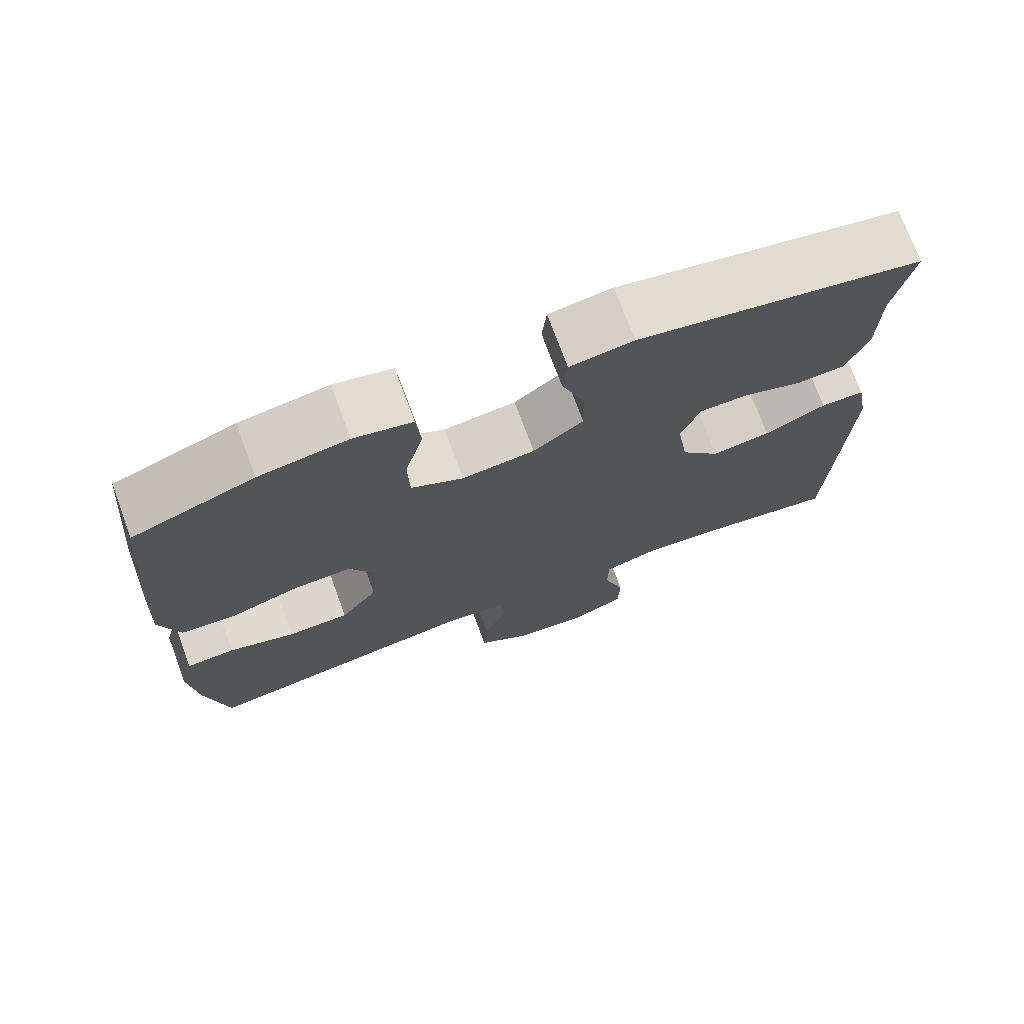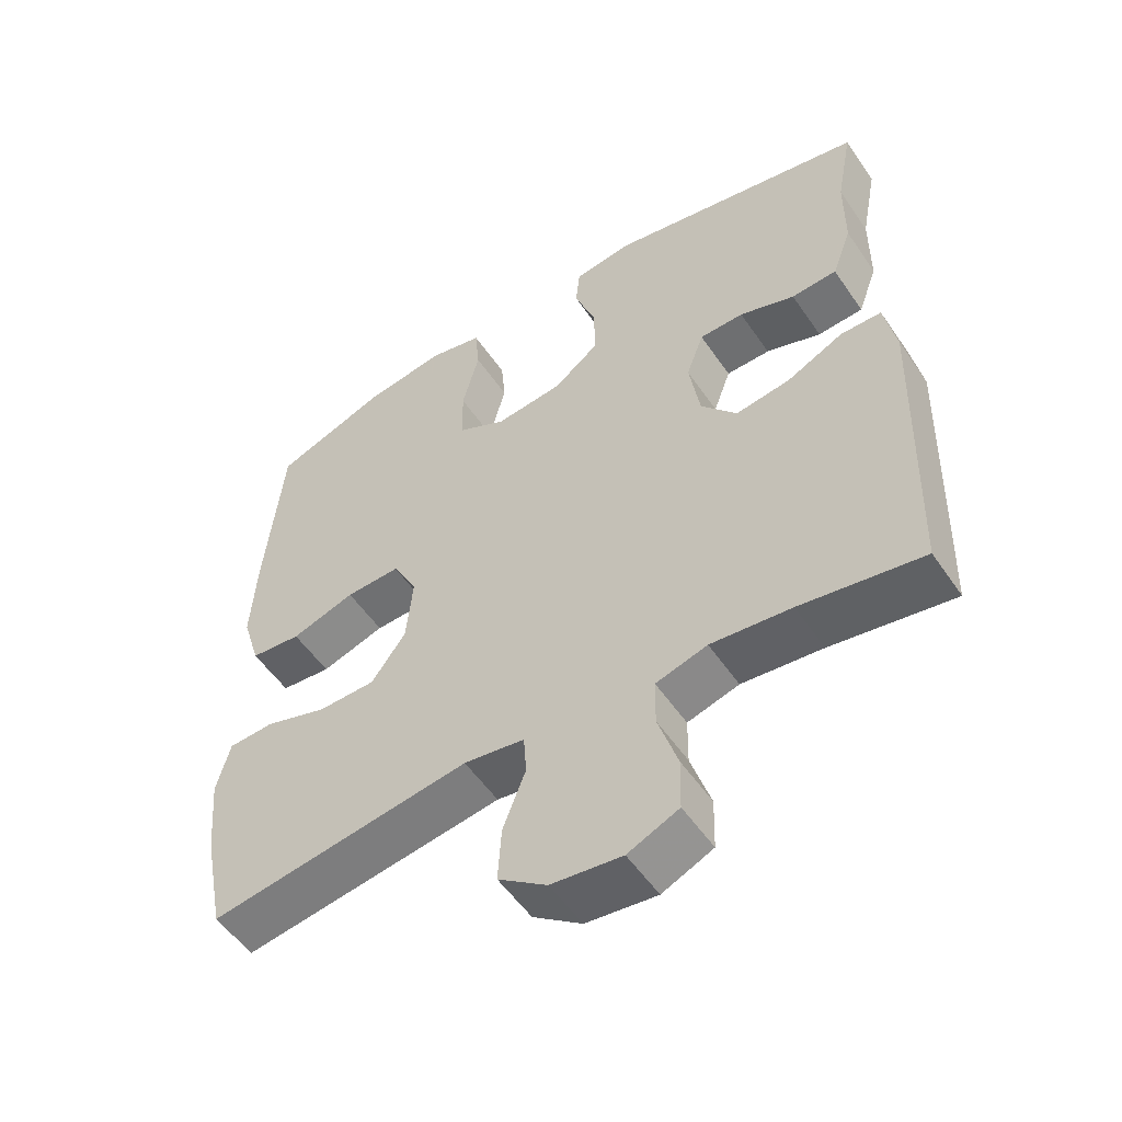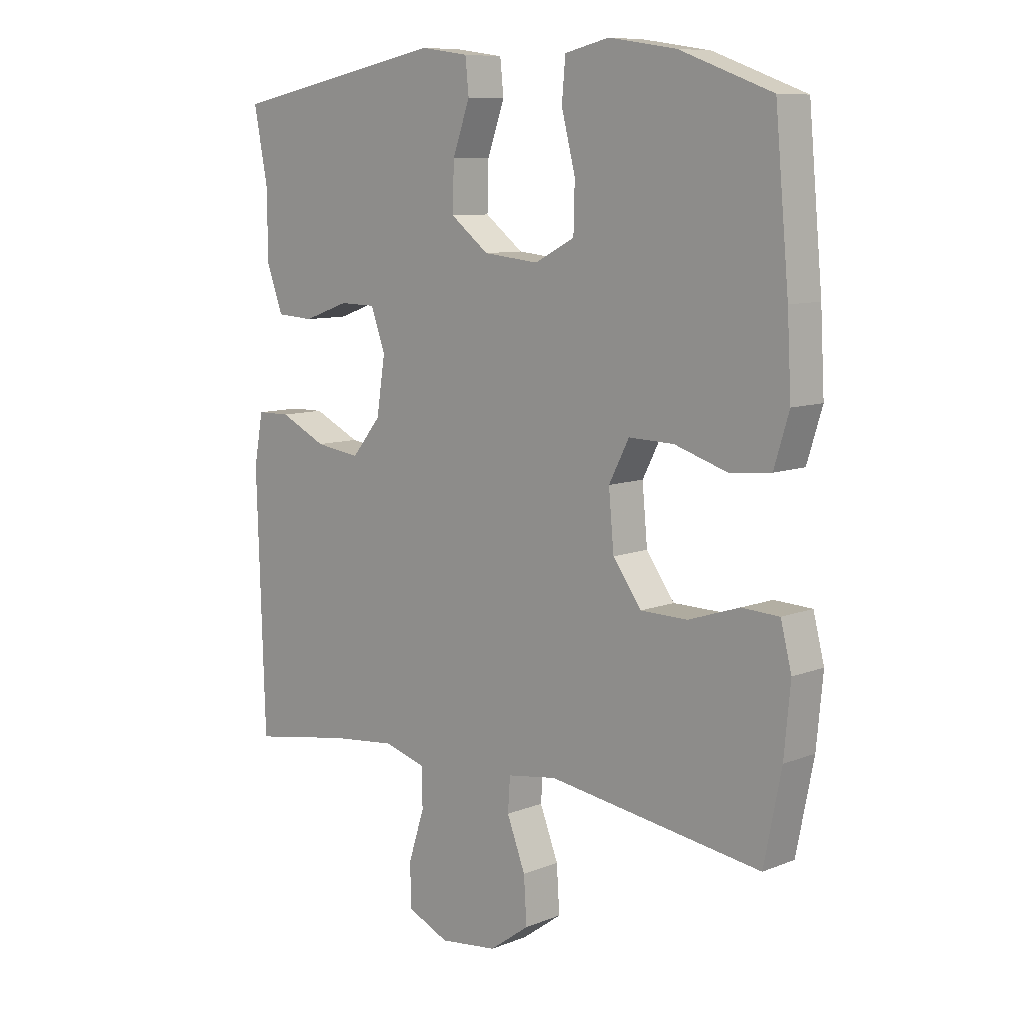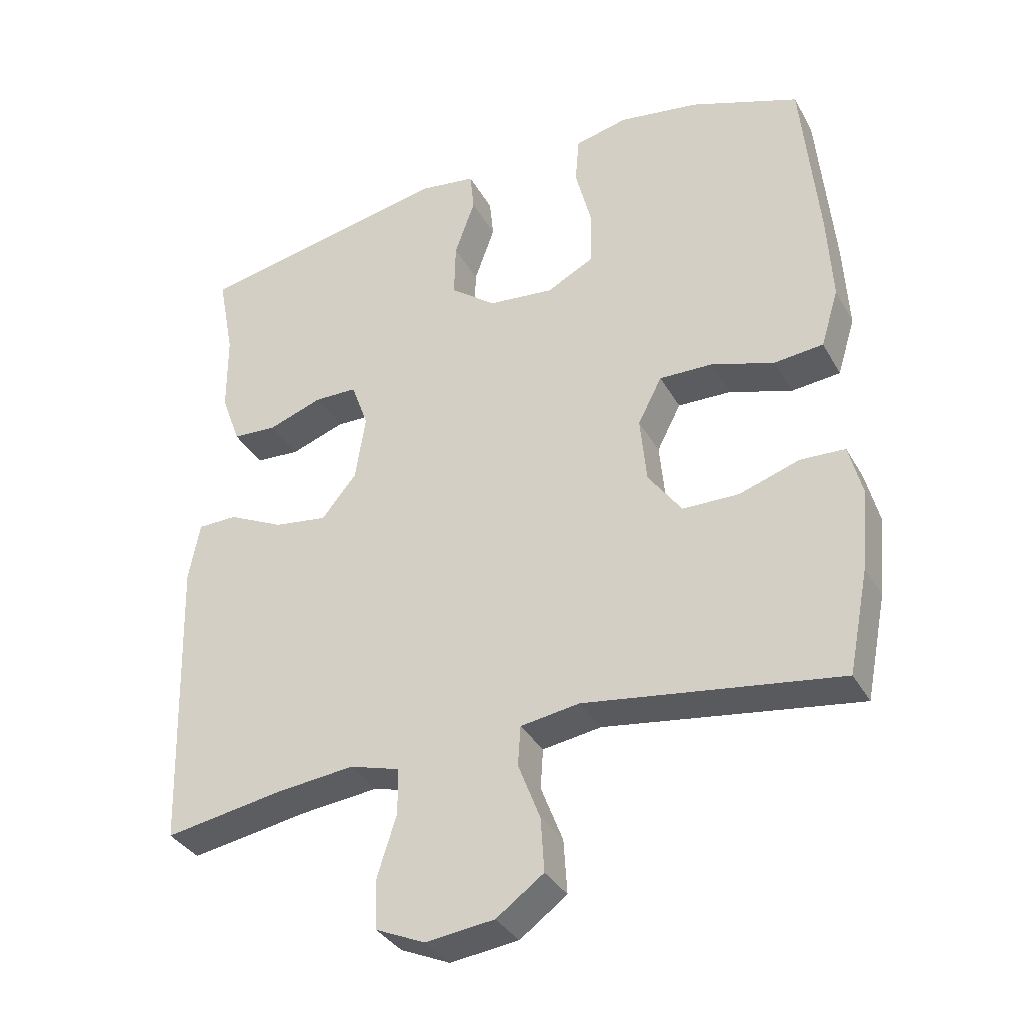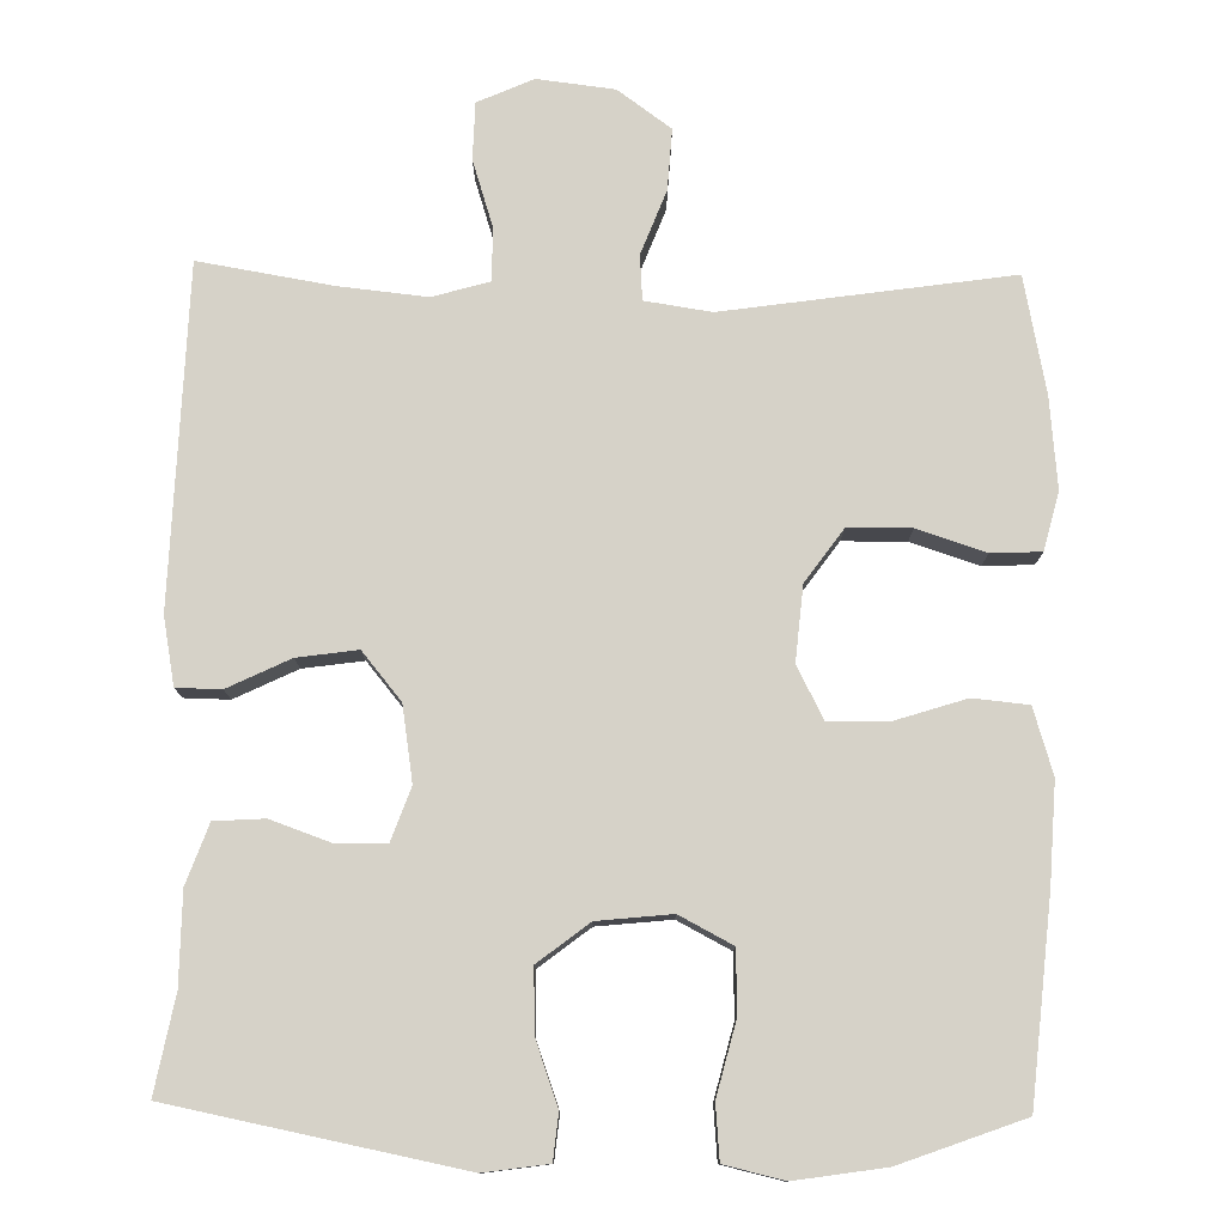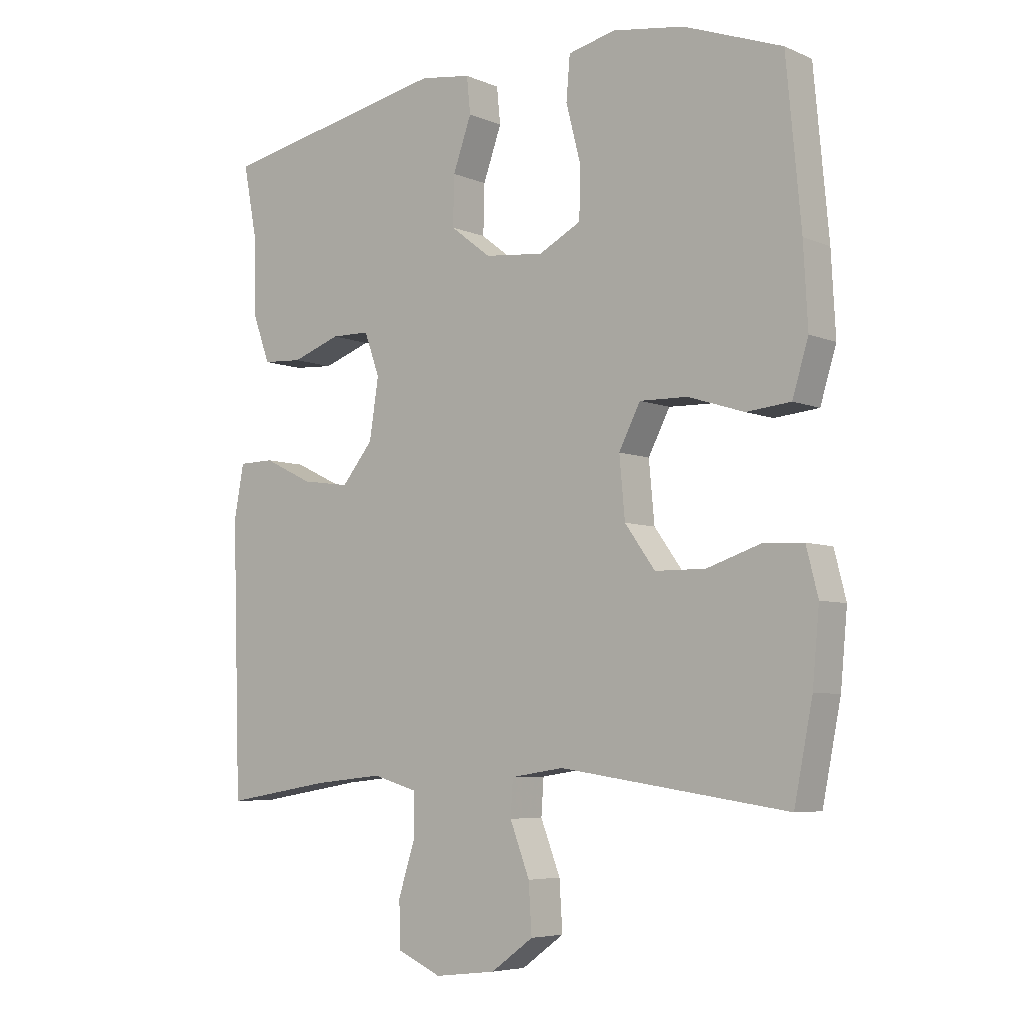
<metadata>
{"format":"obj","ext":"obj","renderer":"f3d","projection":"perspective","resolution":1024,"background":"white","views":[{"elev":73.7,"azim":159.7,"up":"+Z"},{"elev":-54.0,"azim":-146.3,"up":"+Z"},{"elev":9.1,"azim":43.8,"up":"+Z"},{"elev":-35.0,"azim":25.8,"up":"+Z"},{"elev":78.3,"azim":1.0,"up":"+Y"},{"elev":-5.9,"azim":38.6,"up":"+Z"}]}
</metadata>
<code>
v -0.5 0.07 0.5
v -0.126 0.07 0.574
v -0.043 0.07 0.562
v -0.037 0.07 0.503
v -0.067 0.07 0.419
v -0.069 0.07 0.339
v -0.003 0.07 0.288
v 0.093 0.07 0.278
v 0.162 0.07 0.314
v 0.164 0.07 0.395
v 0.14 0.07 0.489
v 0.146 0.07 0.559
v 0.223 0.07 0.577
v 0.34 0.07 0.559
v 0.5 0.07 0.5
v 0.524 0.07 0.241
v 0.531 0.07 0.112
v 0.505 0.07 0.027
v 0.433 0.07 0.02
v 0.342 0.07 0.049
v 0.264 0.07 0.051
v 0.229 0.07 -0.017
v 0.238 0.07 -0.114
v 0.287 0.07 -0.182
v 0.369 0.07 -0.183
v 0.457 0.07 -0.154
v 0.522 0.07 -0.157
v 0.541 0.07 -0.232
v 0.53 0.07 -0.349
v 0.5 0.07 -0.5
v 0.129 0.07 -0.446
v 0.043 0.07 -0.459
v 0.039 0.07 -0.517
v 0.071 0.07 -0.6
v 0.076 0.07 -0.679
v 0.007 0.07 -0.729
v -0.093 0.07 -0.741
v -0.165 0.07 -0.709
v -0.167 0.07 -0.635
v -0.139 0.07 -0.547
v -0.14 0.07 -0.48
v -0.213 0.07 -0.459
v -0.327 0.07 -0.471
v -0.5 0.07 -0.5
v -0.514 0.07 -0.063
v -0.498 0.07 0.024
v -0.44 0.07 0.025
v -0.359 0.07 -0.014
v -0.281 0.07 -0.025
v -0.23 0.07 0.037
v -0.215 0.07 0.134
v -0.24 0.07 0.203
v -0.303 0.07 0.204
v -0.382 0.07 0.176
v -0.447 0.07 0.18
v -0.475 0.07 0.257
v -0.476 0.07 0.375
v -0.5 0 0.5
v -0.126 0 0.574
v -0.043 0 0.562
v -0.037 0 0.503
v -0.067 0 0.419
v -0.069 0 0.339
v -0.003 0 0.288
v 0.093 0 0.278
v 0.162 0 0.314
v 0.164 0 0.395
v 0.14 0 0.489
v 0.146 0 0.559
v 0.223 0 0.577
v 0.34 0 0.559
v 0.5 0 0.5
v 0.524 0 0.241
v 0.531 0 0.112
v 0.505 0 0.027
v 0.433 0 0.02
v 0.342 0 0.049
v 0.264 0 0.051
v 0.229 0 -0.017
v 0.238 0 -0.114
v 0.287 0 -0.182
v 0.369 0 -0.183
v 0.457 0 -0.154
v 0.522 0 -0.157
v 0.541 0 -0.232
v 0.53 0 -0.349
v 0.5 0 -0.5
v 0.129 0 -0.446
v 0.043 0 -0.459
v 0.039 0 -0.517
v 0.071 0 -0.6
v 0.076 0 -0.679
v 0.007 0 -0.729
v -0.093 0 -0.741
v -0.165 0 -0.709
v -0.167 0 -0.635
v -0.139 0 -0.547
v -0.14 0 -0.48
v -0.213 0 -0.459
v -0.327 0 -0.471
v -0.5 0 -0.5
v -0.514 0 -0.063
v -0.498 0 0.024
v -0.44 0 0.025
v -0.359 0 -0.014
v -0.281 0 -0.025
v -0.23 0 0.037
v -0.215 0 0.134
v -0.24 0 0.203
v -0.303 0 0.204
v -0.382 0 0.176
v -0.447 0 0.18
v -0.475 0 0.257
v -0.476 0 0.375
f 54 55 56 57
f 53 54 57 1
f 52 53 1 2
f 51 52 2 3
f 50 51 3 4
f 45 46 47 48
f 43 44 45 48
f 42 43 48 49
f 41 42 49 50
f 37 38 39 40
f 37 40 41
f 33 34 35 36
f 32 33 36 37
f 28 29 30 31
f 28 31 32
f 25 26 27 28
f 24 25 28 32
f 23 24 32
f 22 23 32
f 17 18 19 20
f 17 20 21
f 16 17 21
f 15 16 21
f 14 15 21
f 13 14 21 22
f 10 11 12 13
f 9 10 13 22
f 50 4 5
f 50 5 6
f 41 50 6 7
f 37 41 7 8
f 22 32 37
f 8 9 22 37
f 114 113 112 111
f 58 114 111 110
f 59 58 110 109
f 60 59 109 108
f 61 60 108 107
f 105 104 103 102
f 105 102 101 100
f 106 105 100 99
f 107 106 99 98
f 97 96 95 94
f 98 97 94
f 93 92 91 90
f 94 93 90 89
f 88 87 86 85
f 89 88 85
f 85 84 83 82
f 89 85 82 81
f 89 81 80
f 89 80 79
f 77 76 75 74
f 78 77 74
f 78 74 73
f 78 73 72
f 78 72 71
f 79 78 71 70
f 70 69 68 67
f 79 70 67 66
f 62 61 107
f 63 62 107
f 64 63 107 98
f 65 64 98 94
f 94 89 79
f 94 79 66 65
f 1 58 59 2
f 2 59 60 3
f 3 60 61 4
f 4 61 62 5
f 5 62 63 6
f 6 63 64 7
f 7 64 65 8
f 8 65 66 9
f 9 66 67 10
f 10 67 68 11
f 11 68 69 12
f 12 69 70 13
f 13 70 71 14
f 14 71 72 15
f 15 72 73 16
f 16 73 74 17
f 17 74 75 18
f 18 75 76 19
f 19 76 77 20
f 20 77 78 21
f 21 78 79 22
f 22 79 80 23
f 23 80 81 24
f 24 81 82 25
f 25 82 83 26
f 26 83 84 27
f 27 84 85 28
f 28 85 86 29
f 29 86 87 30
f 30 87 88 31
f 31 88 89 32
f 32 89 90 33
f 33 90 91 34
f 34 91 92 35
f 35 92 93 36
f 36 93 94 37
f 37 94 95 38
f 38 95 96 39
f 39 96 97 40
f 40 97 98 41
f 41 98 99 42
f 42 99 100 43
f 43 100 101 44
f 44 101 102 45
f 45 102 103 46
f 46 103 104 47
f 47 104 105 48
f 48 105 106 49
f 49 106 107 50
f 50 107 108 51
f 51 108 109 52
f 52 109 110 53
f 53 110 111 54
f 54 111 112 55
f 55 112 113 56
f 56 113 114 57
f 57 114 58 1

</code>
